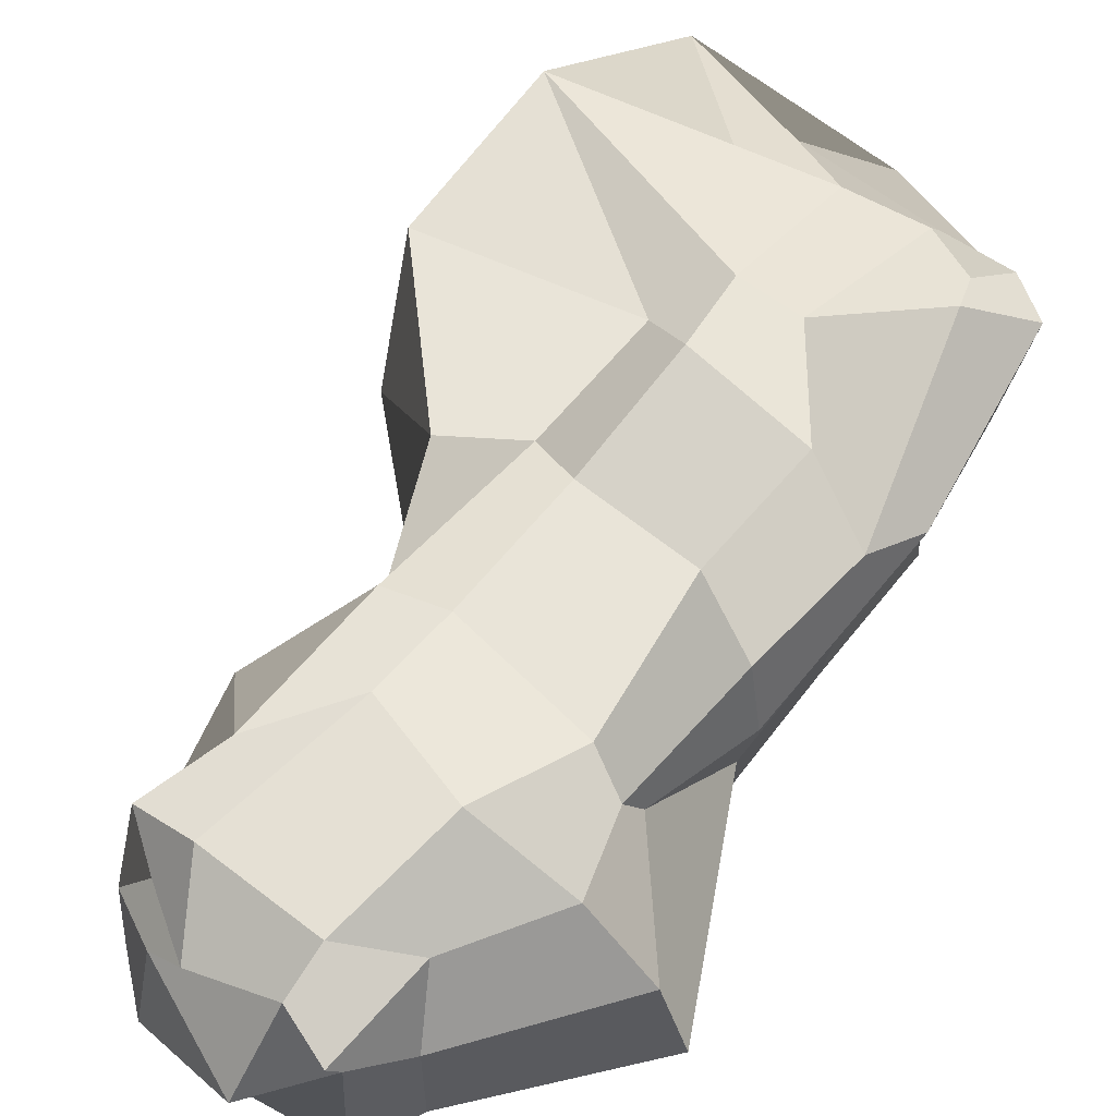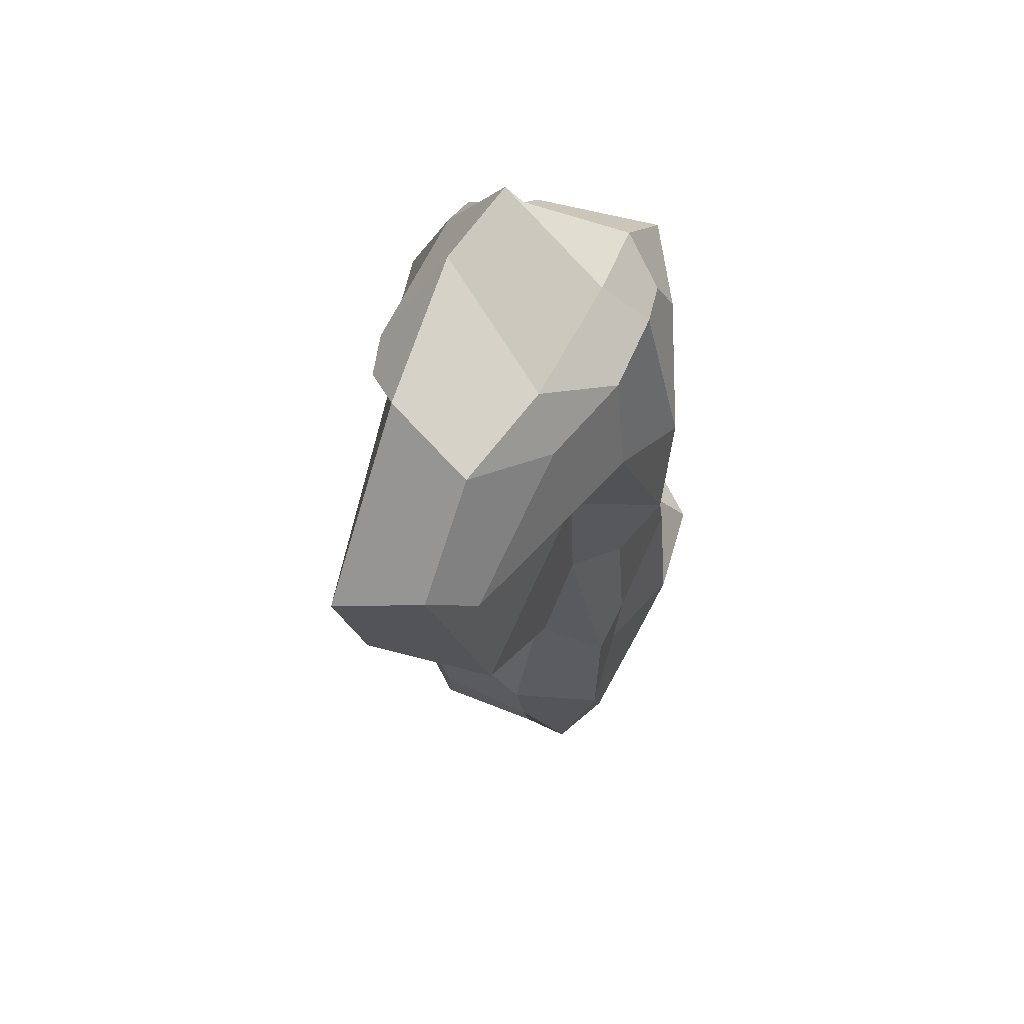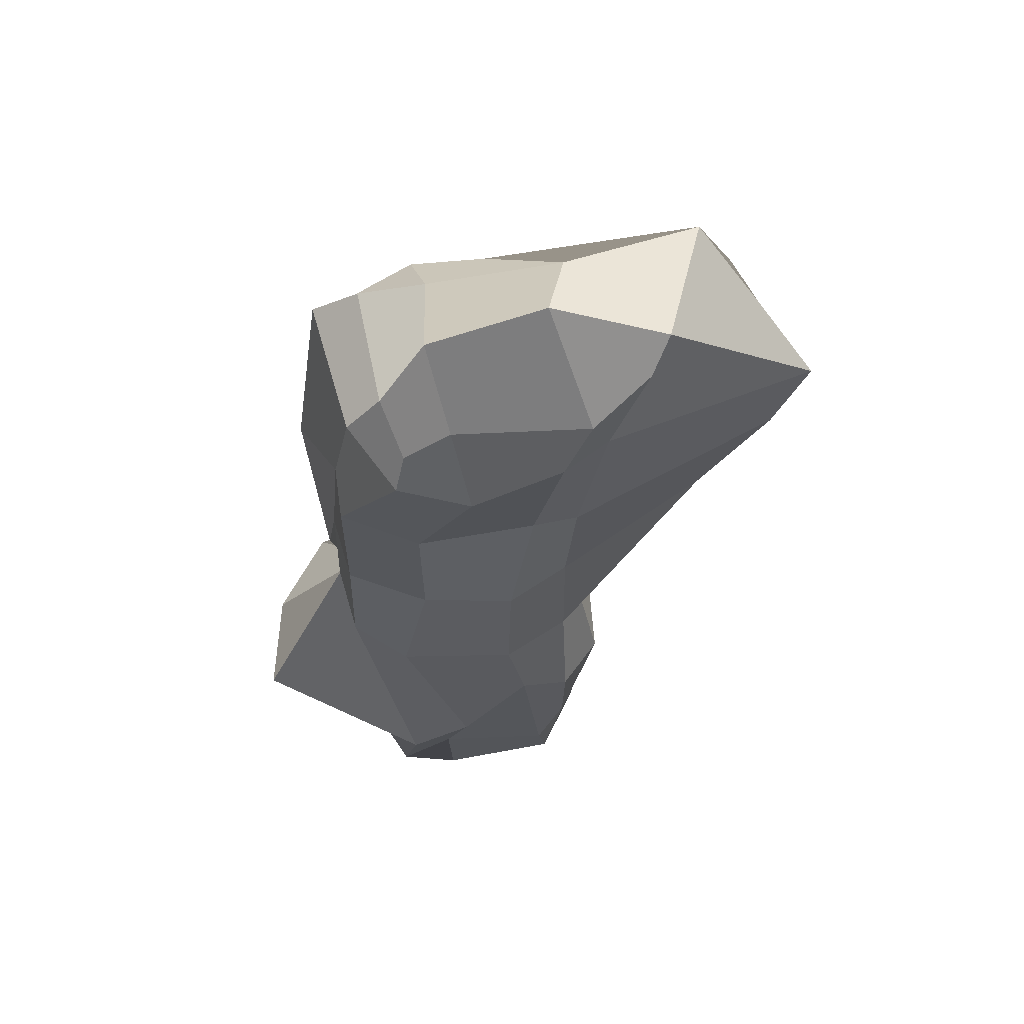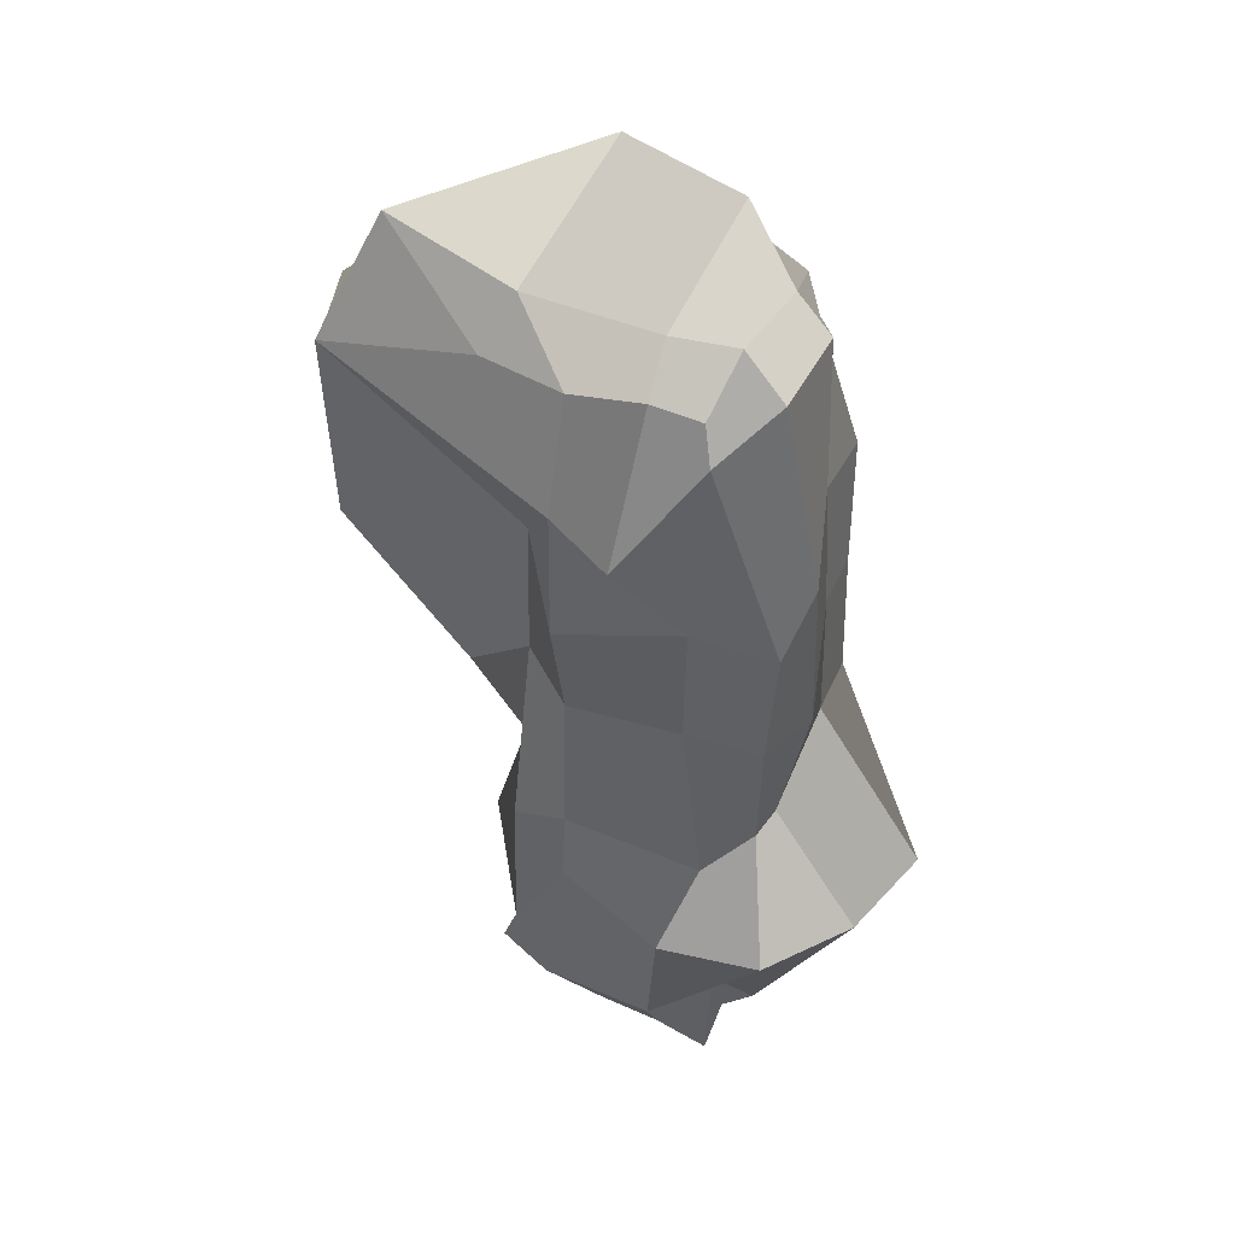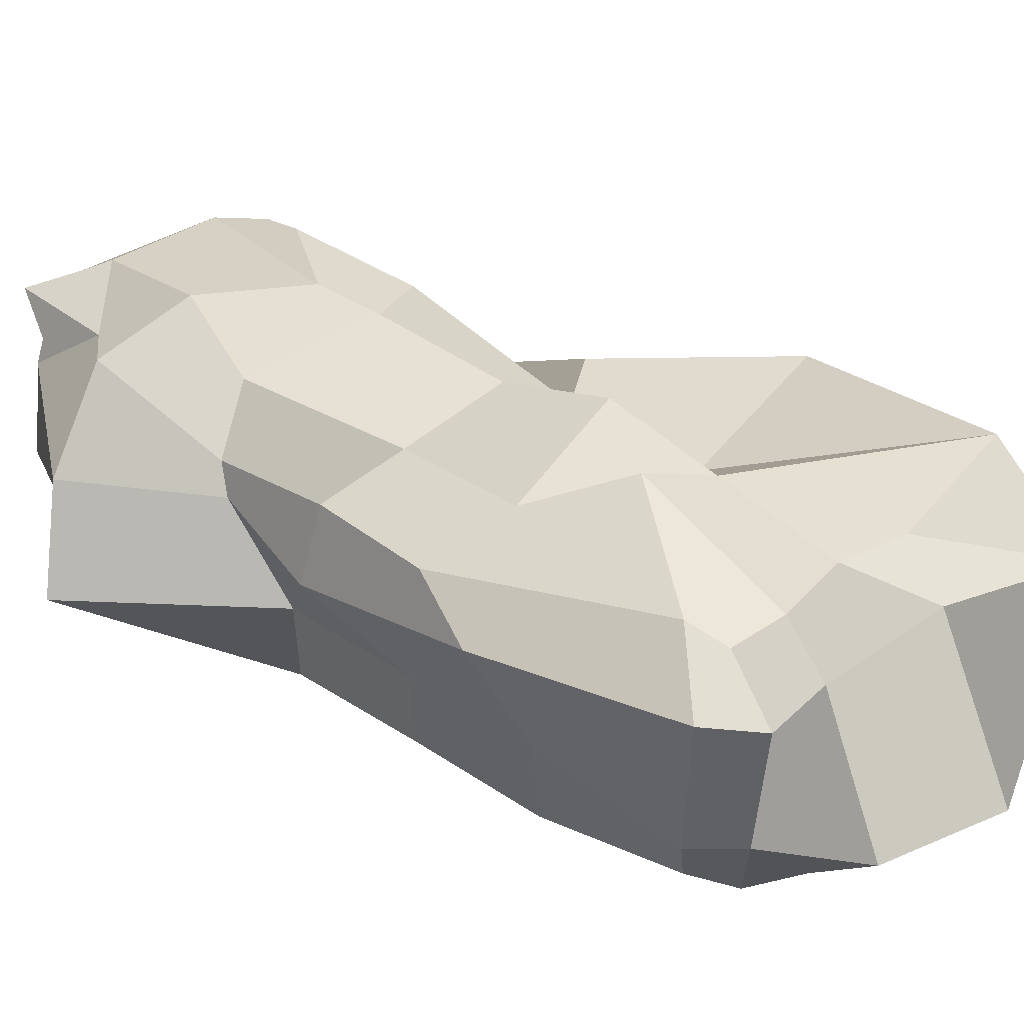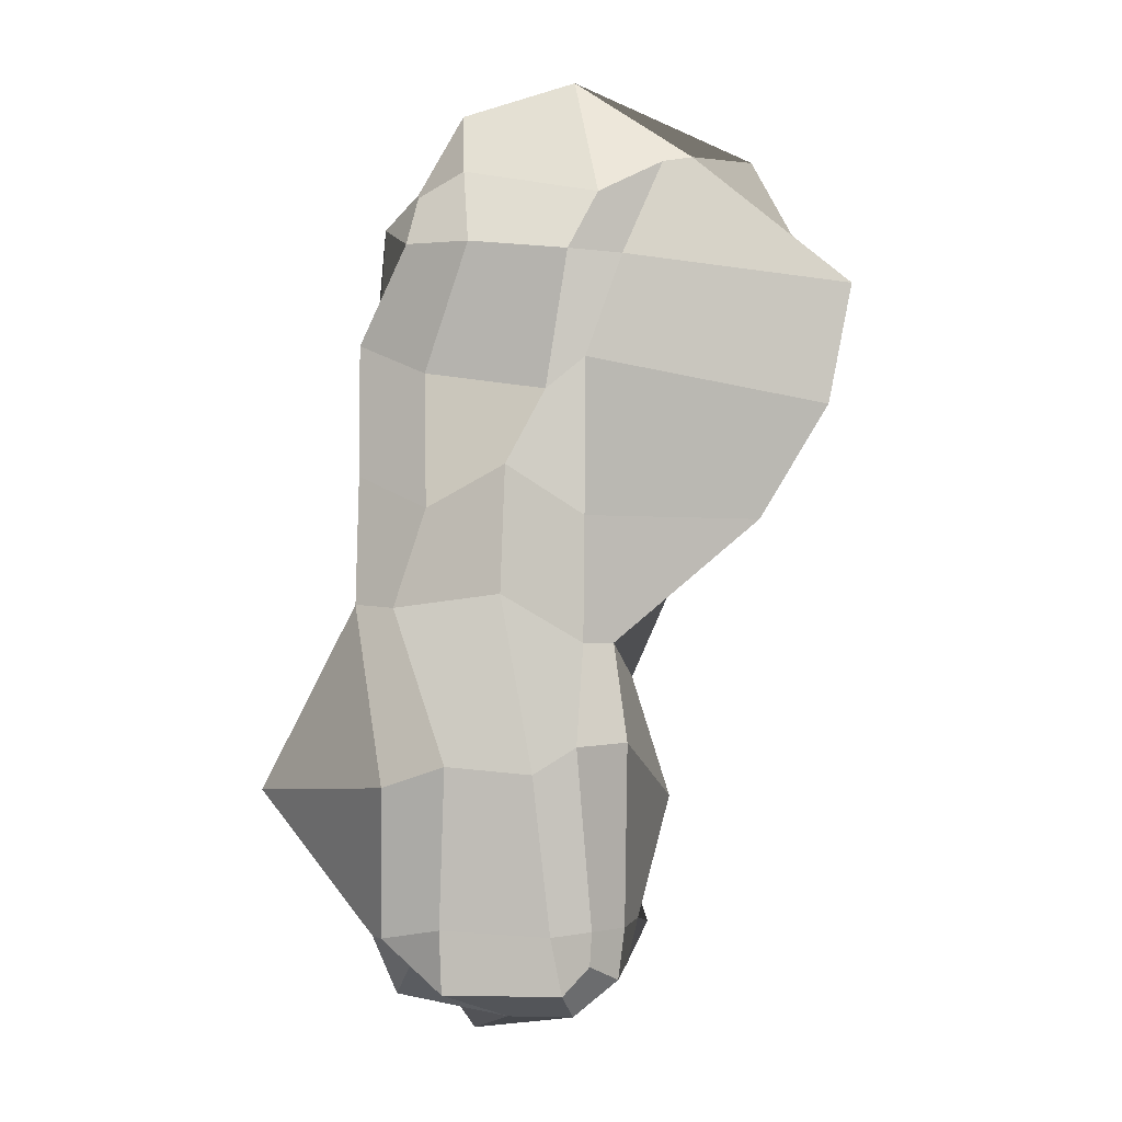
<metadata>
{"format":"obj","ext":"obj","renderer":"f3d","projection":"perspective","resolution":1024,"background":"white","views":[{"elev":61.5,"azim":-141.8,"up":"+Y"},{"elev":61.4,"azim":117.2,"up":"+Z"},{"elev":61.8,"azim":-10.4,"up":"+Z"},{"elev":42.0,"azim":-153.0,"up":"+Z"},{"elev":32.7,"azim":-45.8,"up":"+Y"},{"elev":-4.0,"azim":10.1,"up":"+Z"}]}
</metadata>
<code>
g default
v -0.8156 -1.145 4.903
v -0.1628 -1.407 4.858
v -0.2798 -1.059 5.596
v -0.4056 -0.5231 6.268
v -0.8426 -0.5504 5.514
v -1.166 -0.5636 5.169
v 1.211 -0.924 4.793
v 3.313 -0.3724 4.544
v 1.823 -0.4985 5.781
v 0.6897 -0.5221 6.547
v 1.008 -1.086 5.35
v 0.734 -1.18 4.805
v -0.8621 1.042 4.856
v -1.299 0.6454 5.345
v -0.8745 0.5288 5.662
v -0.2437 0.5625 5.601
v -0.3183 1.023 5.287
v -0.1943 1.46 3.86
v 2.794 0.8634 4.767
v 0.468 1.202 3.998
v 0.3856 1.05 5.164
v 1.052 0.5642 5.61
v 2.294 0.4965 5.947
v 2.97 0.4076 4.676
v -0.936 0.5381 -2.007
v -1.271 0.593 -1.634
v -0.9857 0.9137 -1.176
v -0.4865 1.247 -1.584
v -0.4761 0.9987 -1.999
v -0.4948 0.5088 -2.6
v 1.026 0.5233 -1.947
v 0.583 0.5298 -2.161
v 0.2293 0.8457 -2.183
v 0.5909 1.238 -1.582
v 1.161 1.02 -1.574
v 1.139 0.4987 -1.498
v -1.022 -1.149 -1.582
v -1.248 -0.6001 -1.614
v -1.012 -0.5733 -2.149
v -0.002678 -0.2624 -2.382
v -0.46 -1.096 -2.096
v -0.4958 -1.047 -1.51
v 0.9089 -0.8936 -1.515
v 0.5734 -1.183 -1.546
v 0.6662 -1.089 -2.089
v 0.6748 -0.5628 -2.338
v 1.099 -0.5331 -1.987
v 1.157 -0.5035 -1.504
v -0.7149 -1.08 5.351
v 1.582 -0.83 5.671
v -0.7516 0.913 5.177
v 1.272 0.8341 5.098
v -0.9557 0.9563 -2.161
v 0.8195 0.7426 -1.816
v -0.8153 -0.8446 -1.845
v 0.8803 -0.8395 -1.839
v 2.675 0.9016 3.044
v 1.453 0.8868 1.808
v 1.069 0.6172 0.8577
v 1.444 0.5549 -0.3085
v 0.3811 1.251 -0.08458
v 0.3248 1.292 0.6782
v 0.3444 1.212 1.997
v 0.274 1.567 3.131
v 0.8533 0.8591 3.506
v 0.8515 0.899 2.213
v 0.8339 1.288 0.5265
v 0.8659 1.283 -0.876
v -0.7617 1.159 3.207
v -0.7104 1.099 2.021
v -0.9514 1.192 0.5438
v -0.648 1.426 -0.4085
v -2.165 0.4744 -0.3084
v -1.291 0.3495 0.6795
v -1.495 0.1408 1.708
v -1.597 0.4969 3.506
v -1.442 0.8274 2.924
v -1.333 0.7984 1.783
v -1.209 0.5812 0.5331
v -1.594 1.245 -0.3943
v 0.4945 -1.008 3.52
v 0.1938 -1.417 2.773
v 0.1598 -1.463 1.578
v 0.3971 -1.14 -0.07417
v 1.246 -0.9055 0.2247
v 1.077 -0.6278 1.154
v 2.413 -0.1842 2.337
v 3.077 -0.2053 3.423
v 0.8942 -1.137 3.793
v 0.8502 -0.9294 2.334
v 0.8475 -0.9899 1.141
v 0.8344 -1.285 0.1829
v -1.323 -0.2627 3.91
v -1.415 -0.1953 2.771
v -1.441 -0.1758 1.551
v -2.386 -0.4884 -0.2383
v -0.3354 -1.55 0.00816
v -0.8985 -1.241 1.469
v -0.6304 -1.079 2.41
v -0.6447 -1.088 3.68
v -1.344 -0.8318 4
v -1.345 -0.8317 2.748
v -1.373 -0.8305 1.523
v -0.9154 -1.581 -0.1856
g therock
f 2 1 101 100
f 1 6 93 101
f 4 3 11 10
f 3 2 12 11
f 6 5 15 14
f 5 4 16 15
f 8 7 89 88
f 7 12 81 89
f 10 9 23 22
f 9 8 24 23
f 14 13 77 76
f 13 18 69 77
f 18 17 21 20
f 17 16 22 21
f 20 19 65 64
f 19 24 57 65
f 26 25 39 38
f 25 30 40 39
f 30 29 33 32
f 29 28 34 33
f 32 31 47 46
f 31 36 48 47
f 42 41 45 44
f 41 40 46 45
f 4 10 22 16
f 18 20 64 69
f 30 32 46 40
f 42 44 84 97
f 60 85 48 36
f 76 93 6 14
f 5 6 1 49
f 1 2 3 49
f 3 4 5 49
f 11 12 7 50
f 7 8 9 50
f 9 10 11 50
f 17 18 13 51
f 13 14 15 51
f 15 16 17 51
f 23 24 19 52
f 19 20 21 52
f 21 22 23 52
f 29 30 25 53
f 25 26 27 53
f 27 28 29 53
f 35 36 31 54
f 31 32 33 54
f 33 34 35 54
f 41 42 37 55
f 37 38 39 55
f 39 40 41 55
f 47 48 43 56
f 43 44 45 56
f 45 46 47 56
f 38 96 73 26
f 73 96 95 74
f 74 95 94 75
f 75 94 93 76
f 8 88 57 24
f 57 88 87 58
f 58 87 86 59
f 59 86 85 60
f 100 81 12 2
f 99 82 81 100
f 98 83 82 99
f 97 84 83 98
f 72 61 34 28
f 71 62 61 72
f 70 63 62 71
f 69 64 63 70
f 68 60 36 35
f 67 59 60 68
f 66 58 59 67
f 65 57 58 66
f 61 68 35 34
f 62 67 68 61
f 63 66 67 62
f 64 65 66 63
f 80 72 28 27
f 79 71 72 80
f 78 70 71 79
f 77 69 70 78
f 73 80 27 26
f 74 79 80 73
f 75 78 79 74
f 76 77 78 75
f 92 84 44 43
f 91 83 84 92
f 90 82 83 91
f 89 81 82 90
f 85 92 43 48
f 86 91 92 85
f 87 90 91 86
f 88 89 90 87
f 104 96 38 37
f 103 95 96 104
f 102 94 95 103
f 101 93 94 102
f 97 104 37 42
f 98 103 104 97
f 99 102 103 98
f 100 101 102 99

</code>
